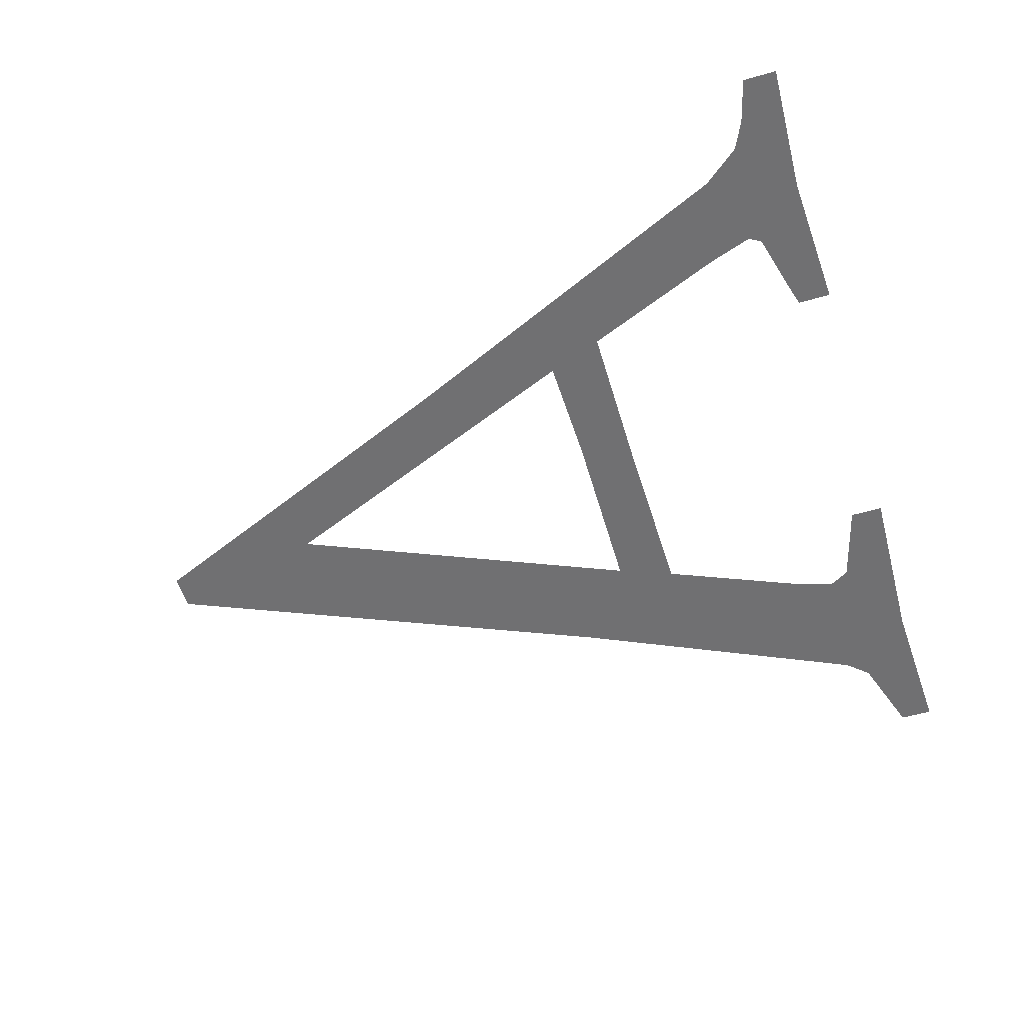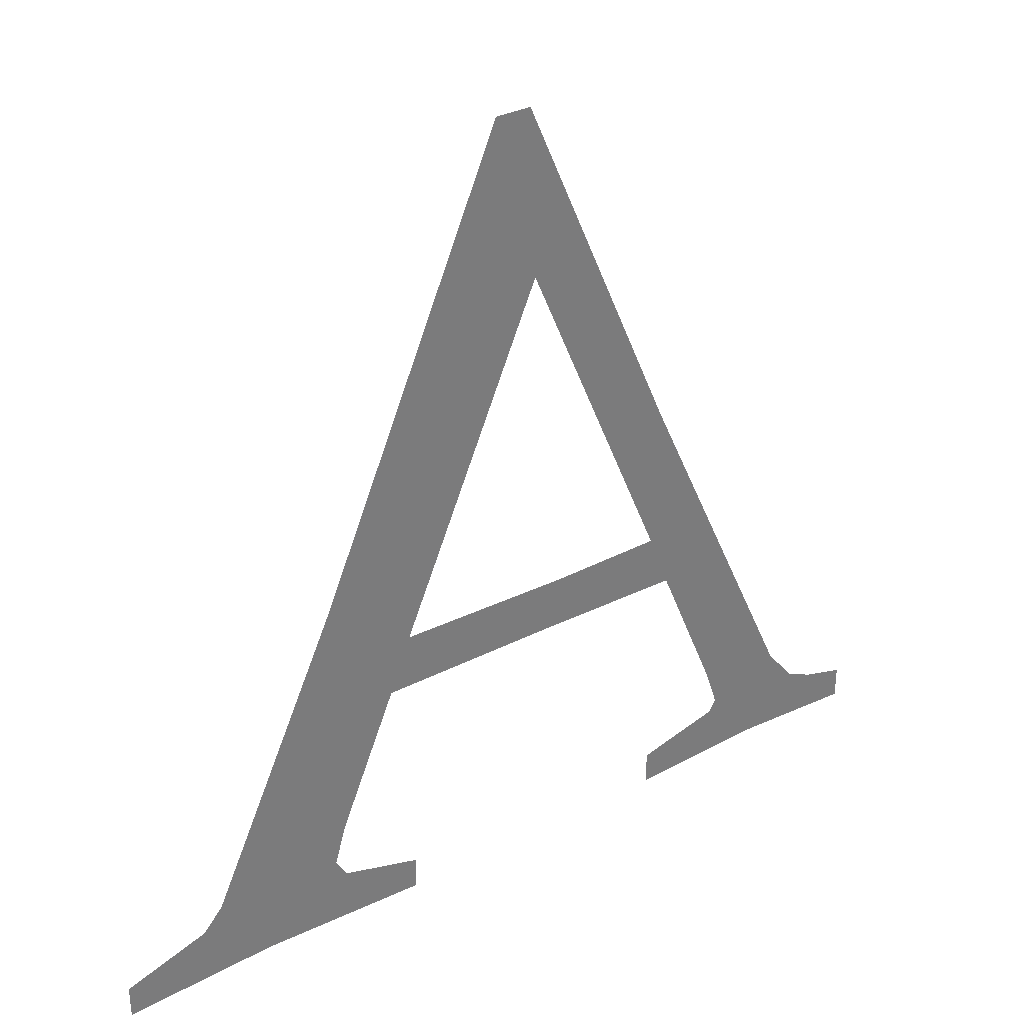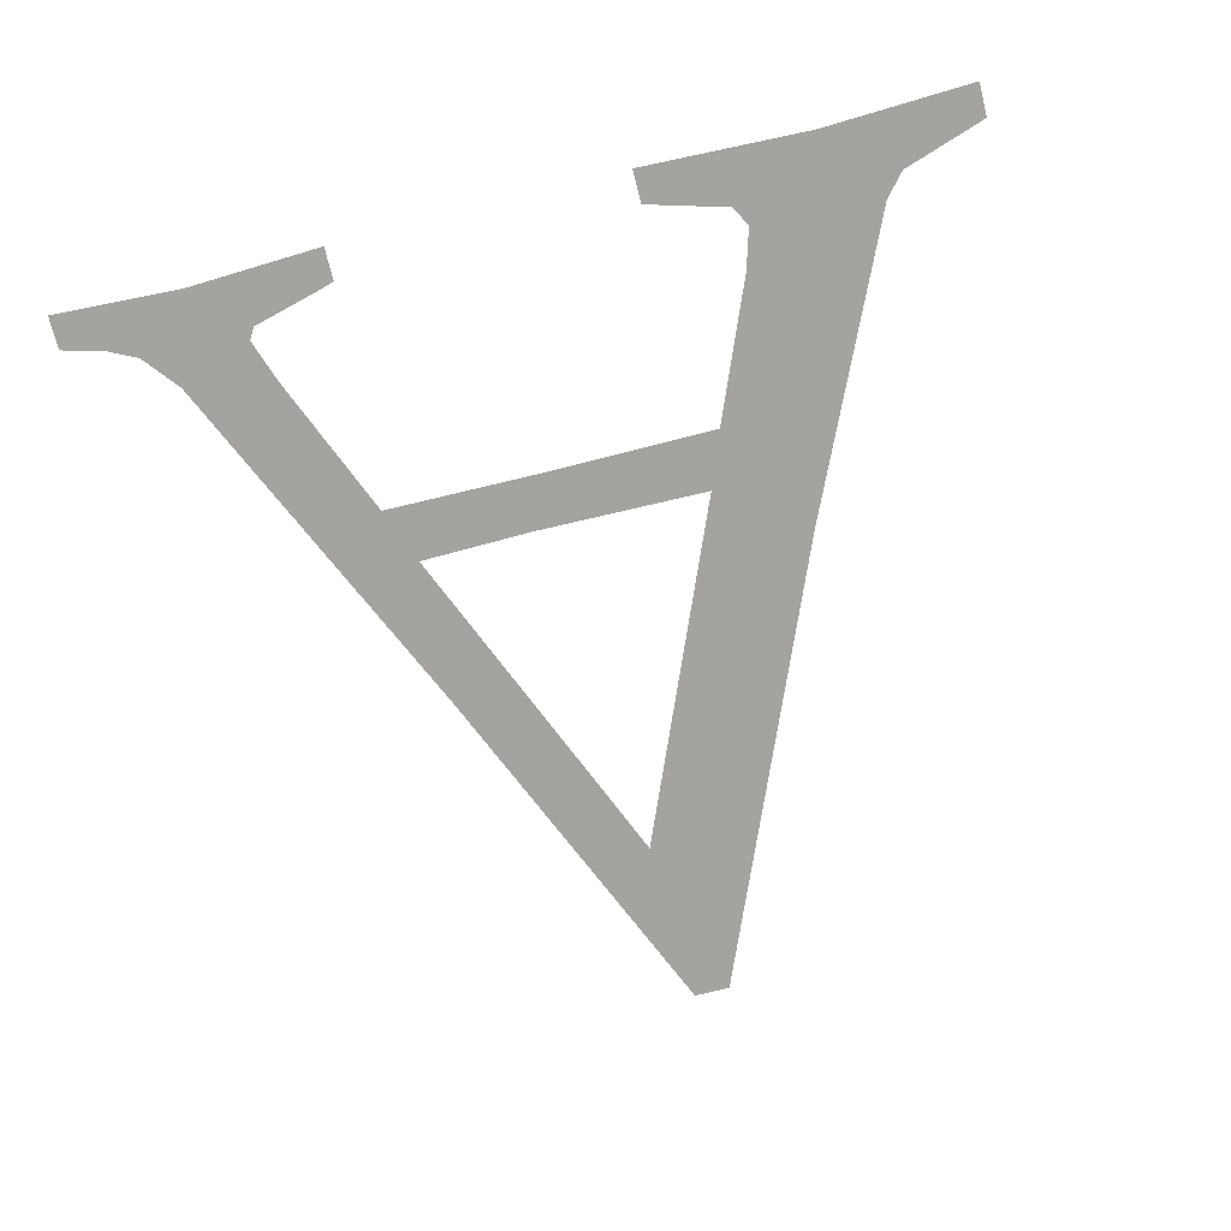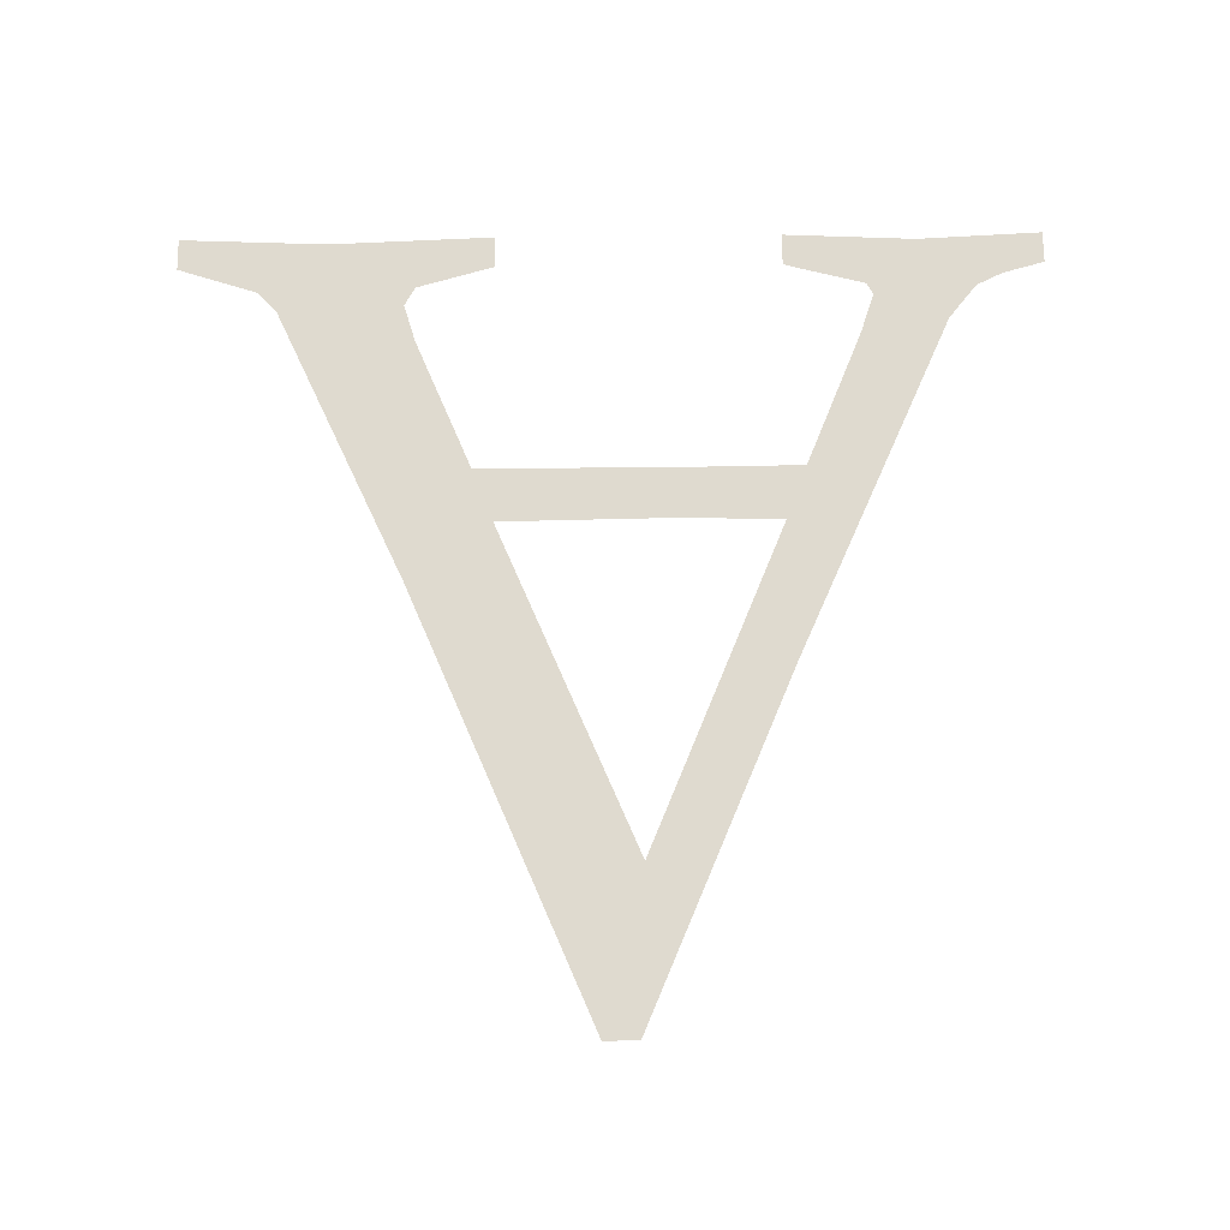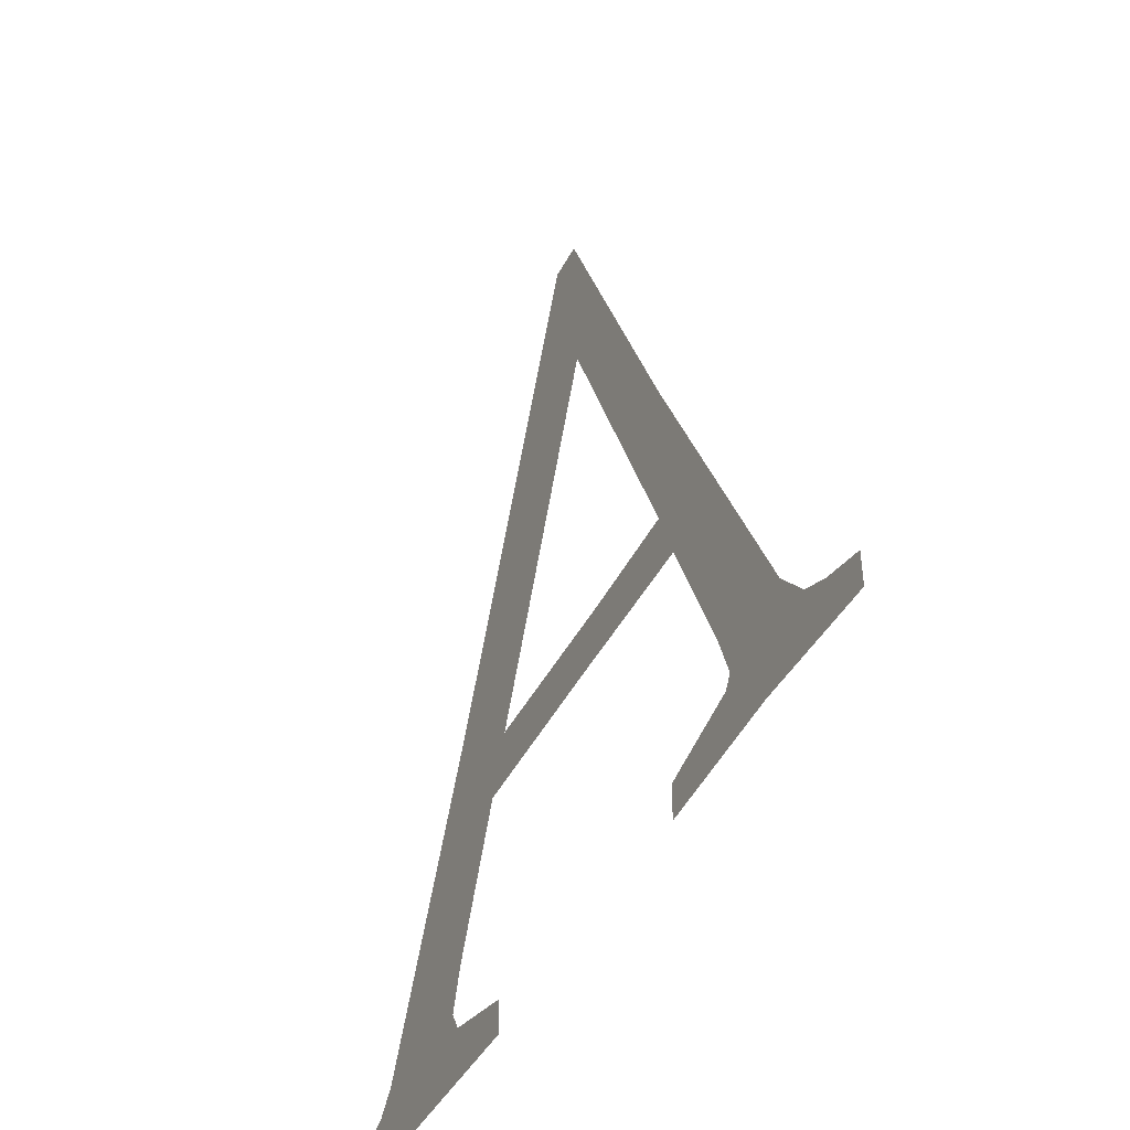
<metadata>
{"format":"obj","ext":"obj","renderer":"f3d","projection":"perspective","resolution":1024,"background":"white","views":[{"elev":-55.0,"azim":-73.2,"up":"+Z"},{"elev":33.4,"azim":145.4,"up":"+Y"},{"elev":-73.0,"azim":14.0,"up":"+Z"},{"elev":70.6,"azim":179.4,"up":"+Z"},{"elev":-44.6,"azim":-116.1,"up":"+Y"}]}
</metadata>
<code>
o #ID411
v 0.01229 0.2863 0.7149
v 0.01078 0.2812 0.7149
v 0.01071 0.2826 0.7149
v 0.01222 0.2846 0.7149
v 0.01367 0.2812 0.7149
v 0.01265 0.2863 0.7149
v 0.01455 0.2818 0.7149
v 0.01389 0.2806 0.7149
v 0.01447 0.2792 0.7149
v 0.01459 0.2788 0.7149
v 0.01588 0.2789 0.7149
v 0.01539 0.2781 0.7149
v 0.01608 0.2786 0.7149
v 0.01692 0.278 0.7149
v 0.01692 0.2784 0.7149
v 0.01448 0.2786 0.7149
v 0.01367 0.278 0.7149
v 0.01367 0.2784 0.7149
v 0.008481 0.2785 0.7149
v 0.008042 0.278 0.7149
v 0.008042 0.2784 0.7149
v 0.009346 0.2781 0.7149
v 0.008757 0.2786 0.7149
v 0.009054 0.279 0.7149
v 0.00981 0.2787 0.7149
v 0.009959 0.2791 0.7149
v 0.01056 0.2806 0.7149
v 0.01213 0.2806 0.7149
v 0.01192 0.2811 0.7149
v 0.009881 0.2786 0.7149
v 0.01073 0.278 0.7149
v 0.01055 0.2784 0.7149
v 0.01073 0.2784 0.7149
f 1 2 3
f 3 2 1
f 2 1 4
f 4 1 2
f 4 1 5
f 5 1 4
f 5 1 6
f 6 1 5
f 5 6 7
f 7 6 5
f 5 7 8
f 8 7 5
f 8 7 9
f 9 7 8
f 9 7 10
f 10 7 9
f 10 7 11
f 11 7 10
f 10 11 12
f 12 11 10
f 12 11 13
f 13 11 12
f 12 13 14
f 14 13 12
f 14 13 15
f 15 13 14
f 16 17 18
f 18 17 16
f 17 16 12
f 12 16 17
f 12 16 10
f 10 16 12
f 19 20 21
f 21 20 19
f 20 19 22
f 22 19 20
f 22 19 23
f 23 19 22
f 22 23 24
f 24 23 22
f 22 24 3
f 3 24 22
f 22 3 25
f 25 3 22
f 25 3 26
f 26 3 25
f 26 3 27
f 27 3 26
f 27 3 2
f 2 3 27
f 27 2 28
f 28 2 27
f 28 2 29
f 29 2 28
f 28 29 5
f 5 29 28
f 28 5 8
f 8 5 28
f 22 30 31
f 31 30 22
f 30 22 25
f 25 22 30
f 31 30 32
f 32 30 31
f 31 32 33
f 33 32 31

</code>
